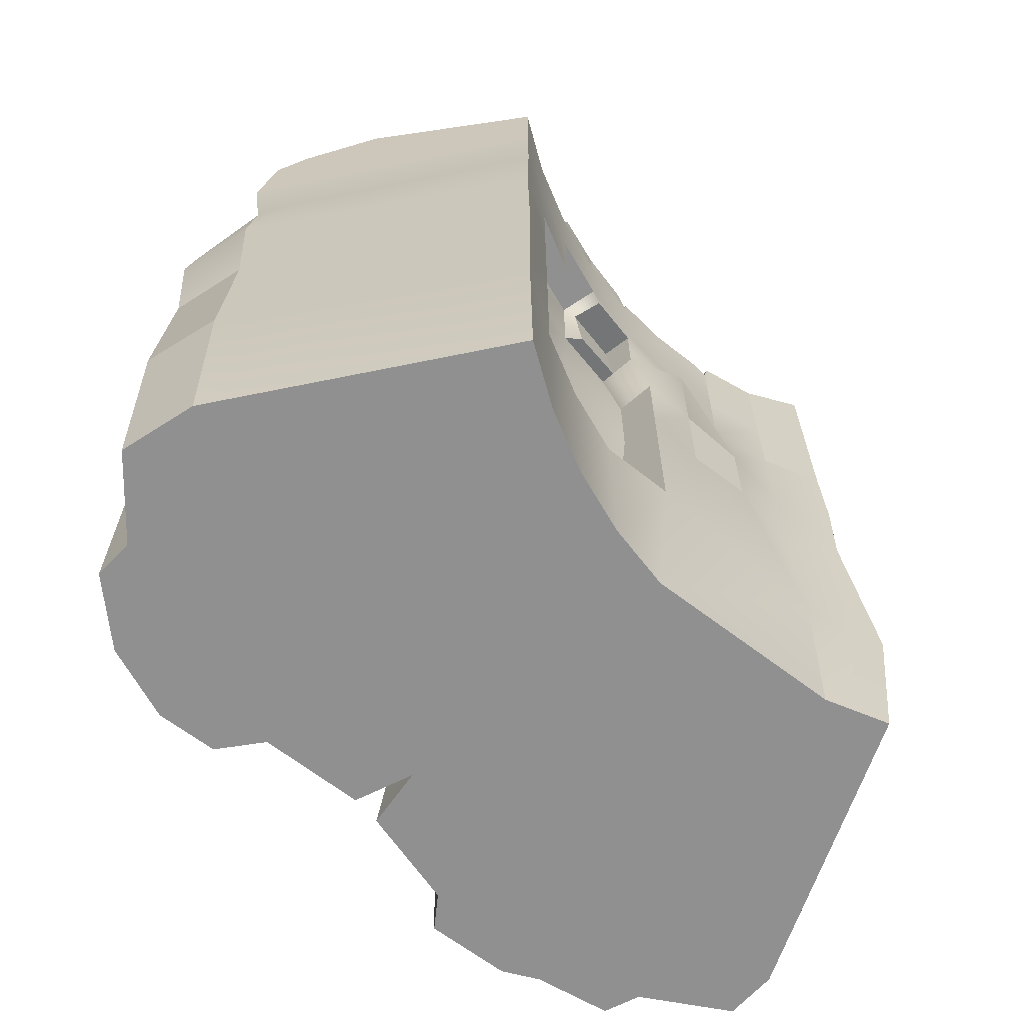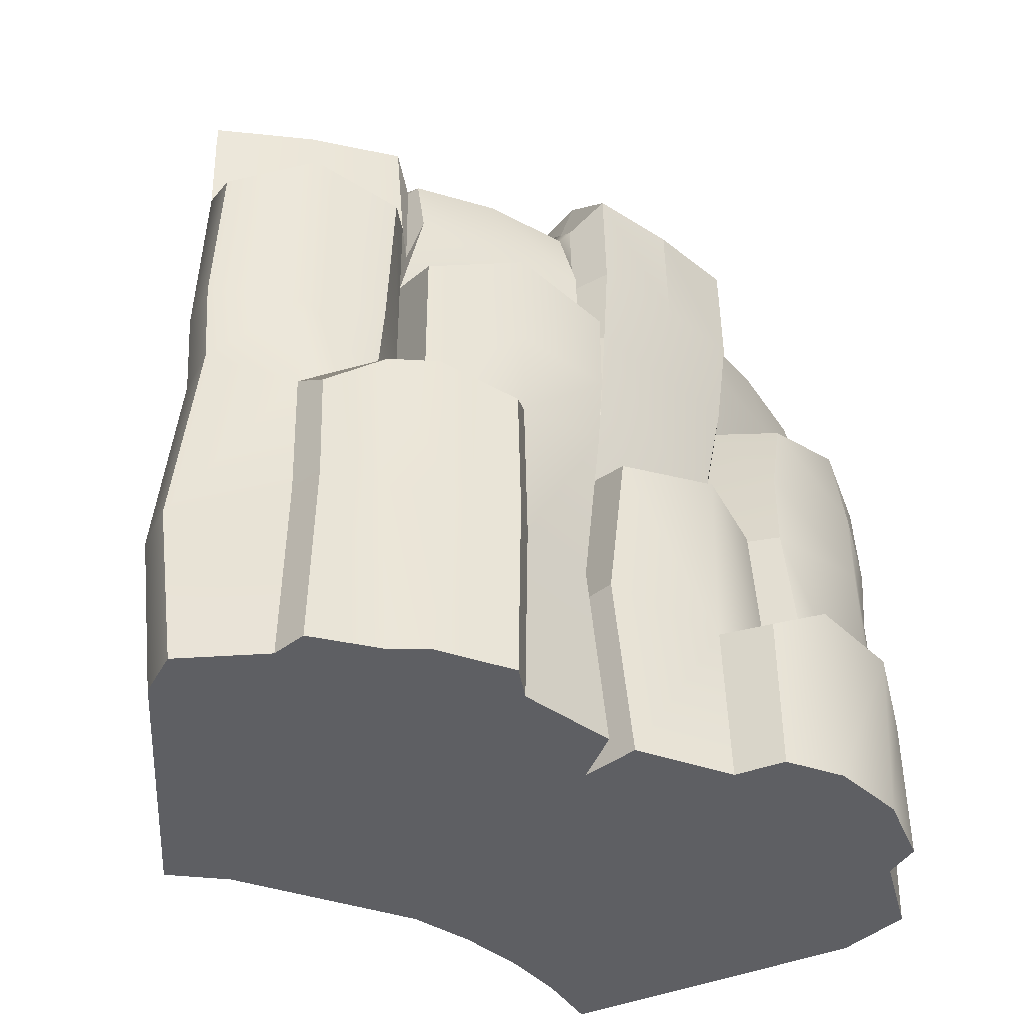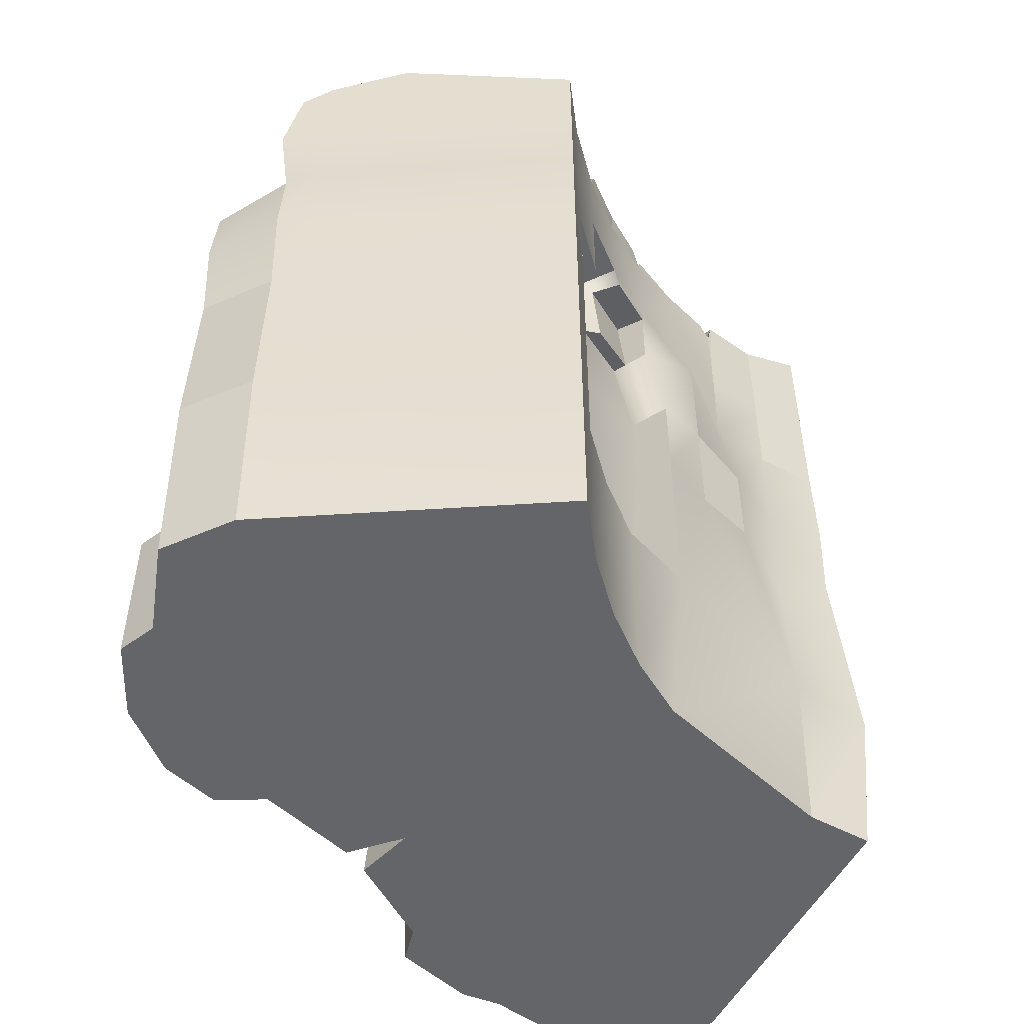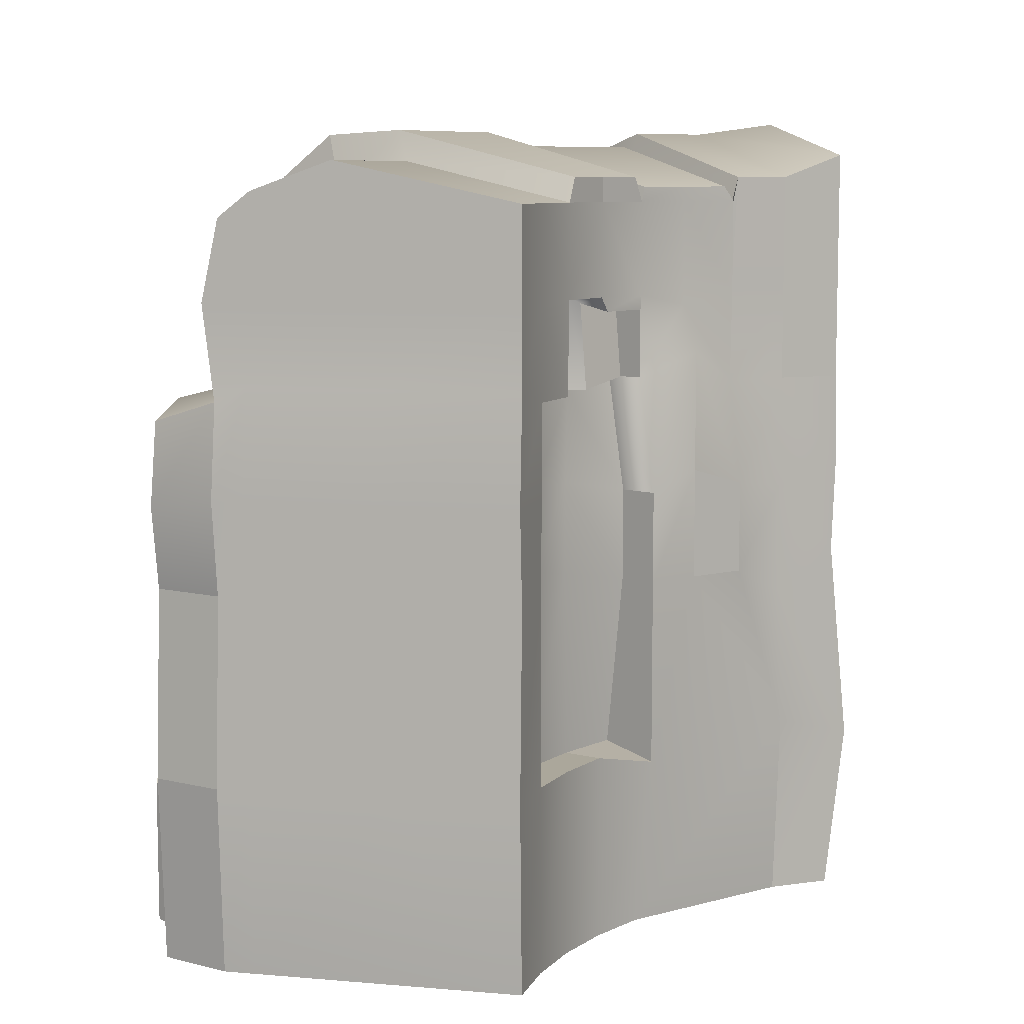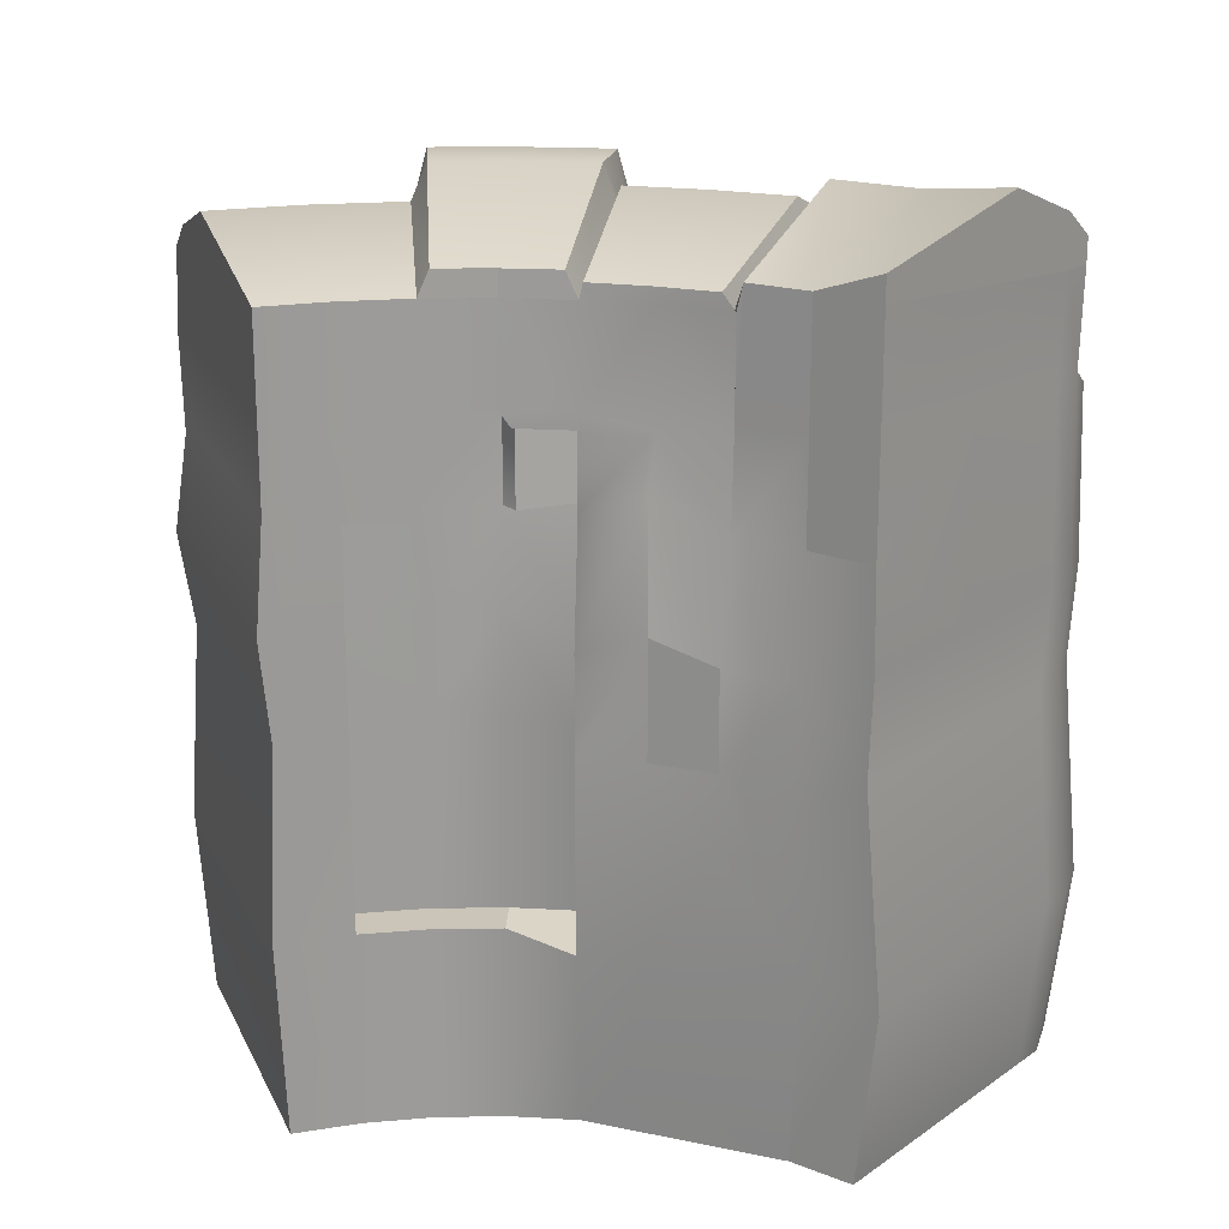
<metadata>
{"format":"obj","ext":"obj","renderer":"f3d","projection":"perspective","resolution":1024,"background":"white","views":[{"elev":-65.8,"azim":-139.2,"up":"+Y"},{"elev":-41.5,"azim":56.1,"up":"+Y"},{"elev":-51.6,"azim":-146.8,"up":"+Y"},{"elev":8.2,"azim":-137.8,"up":"+Y"},{"elev":20.5,"azim":-80.9,"up":"+Y"}]}
</metadata>
<code>
g default
v -1.637 -0 1.644
v 0.09138 -0 2.65
v -1.642 5.154 1.653
v 0.08299 5 2.664
v -1.607 5 -1.679
v 0.1033 4.909 -2.633
v -1.607 0 -1.679
v 0.1395 0 -2.653
v -0.1008 5 2.556
v -0.08274 5.075 -2.529
v -0.0466 0 -2.55
v -0.09278 -0 2.543
v 0.09138 2.5 2.65
v -0.09278 2.5 2.543
v -1.637 2.5 1.644
v -1.607 2.5 -1.679
v -0.0466 2.5 -2.55
v 0.1395 2.5 -2.653
v -1.642 3.75 1.653
v -1.607 3.846 -1.679
v -0.0466 3.846 -2.55
v 0.1395 3.75 -2.653
v 0.02307 1.13 2.764
v -0.1584 1.13 2.652
v -1.707 1.13 1.759
v -1.633 1.25 -1.725
v -0.08663 1.25 -2.62
v 0.09778 1.25 -2.727
v 0.09138 4.375 2.65
v -0.09278 4.375 2.543
v -1.642 4.529 1.653
v -1.607 4.375 -1.679
v -0.0466 4.375 -2.55
v 0.2043 4.375 -2.69
v 0.8178 5 0.02119
v 0.6047 5 0.0186
v -1.182 5 -0.003157
v -1.182 4.375 -0.01358
v -1.182 3.816 -0.01358
v -1.313 2.412 -0.01477
v -1.313 1.162 -0.01477
v -1.182 0 -0.01358
v 0.6049 0 0.002624
v 0.818 0 0.004556
v 0.8153 1.25 0.1324
v 0.8178 2.5 -0.1091
v 0.8182 3.816 -0.0337
v 0.818 4.375 0.004556
v -1.304 5 0.8547
v -1.304 4.375 0.8547
v -1.302 3.75 0.8447
v -1.428 2.412 0.8099
v -1.462 1.25 1.299
v 0.4215 0 1.318
v 0.6269 0 1.374
v 0.6269 2.5 1.374
v 0.6269 3.75 1.374
v 0.6269 4.375 1.374
v 0.6158 4.909 -1.342
v 0.4091 5.075 -1.29
v -1.283 5 -0.8638
v -1.286 4.375 -0.8739
v -1.286 3.75 -0.8739
v -1.286 1.25 -0.8739
v -1.286 0 -0.8739
v 0.4453 -0 -1.316
v 0.6518 -0 -1.369
v 0.6518 1.319 -1.369
v 0.6983 2.5 -1.171
v 0.6518 3.75 -1.369
v 0.7238 4.375 -1.387
v 1.031 0 1.386
v 1.21 0 0.1038
v 1.205 1.25 0.241
v 1.031 2.5 1.386
v 1.21 2.5 0.1038
v 1.031 3.602 1.386
v 1.211 3.668 0.0627
v 1.066 -0 -1.664
v 1.032 1.319 -1.776
v 0.6435 0 -2.724
v 0.6007 1.25 -2.805
v 1.096 2.5 -1.555
v 0.6435 2.5 -2.724
v 1.066 3.602 -1.664
v 0.6435 3.602 -2.724
v 1.208 0 -0.09207
v 1.208 1.25 0.04515
v 1.054 -0 -1.368
v 1.054 1.319 -1.368
v 1.208 2.352 -0.09207
v 1.079 2.352 -1.259
v 0.891 0 1.584
v 0.426 -0 2.691
v 0.3565 1.13 2.814
v 0.8667 2.5 1.663
v 0.426 2.5 2.691
v 0.891 4.227 1.584
v 0.426 4.227 2.691
v 0.8154 4.381 2.204
v 0.8154 2.212 2.204
v 0.8718 1.25 2.208
v 0.8154 0 2.204
v 0.4005 0 2.029
v -1.443 0 1.255
v -1.443 2.212 1.255
v -1.448 3.75 1.265
v -1.448 4.375 1.265
v 0.4005 4.529 2.029
v 1.284 3.791 0.7679
v 1.284 2.359 0.7679
v 1.342 1.25 0.7837
v 1.284 -0 0.7679
v 0.7669 -0 0.6957
v -1.344 2.412 0.4013
v -1.344 3.971 0.4013
v -1.214 4.295 0.4194
v -1.214 5 0.4194
v 0.7669 3.979 0.6957
v 1.339 2.419 -0.7551
v 1.344 1.083 -0.7143
v 1.339 0 -0.7551
v 0.7794 0 -0.6874
v 0.5679 0 -0.6618
v -1.206 0 -0.4471
v -1.206 1.25 -0.4471
v -1.206 4.375 -0.4471
v -1.205 5 -0.4368
v 0.7794 2.567 -0.6874
v 0.9801 3.698 -2.244
v 1.06 2.5 -2.276
v 1.046 0.9838 -2.27
v 1.046 0 -2.27
v 0.4373 0 -2.028
v 0.2394 0 -1.949
v -1.42 0 -1.287
v -1.42 1.25 -1.287
v -1.42 2.5 -1.287
v -1.42 3.75 -1.287
v -1.42 4.375 -1.287
v -1.42 5 -1.287
v 0.2009 5.075 -1.933
v 0.3989 4.909 -2.012
v 0.5063 4.284 -2.055
v 0.4373 3.846 -2.028
v 1.214 0 1.681
v 1.053 0 2.147
v 1.186 1.25 1.772
v 1.11 1.25 2.15
v 1.188 2.352 1.764
v 1.053 2.064 2.147
v 1.358 0 1.47
v 1.379 1.25 1.385
v 1.358 2.352 1.47
v 1.526 1.25 0.9587
v 1.469 2.21 0.9412
v 1.469 -0 0.9412
v 1.626 1.083 -0.9333
v 1.626 0 -0.9333
v 1.707 -0 -1.321
v 1.707 1.285 -1.321
v 1.601 -0 -1.819
v 1.565 1.25 -1.942
v 1.309 0 -2.245
v 1.309 0.9838 -2.245
v 1.211 3.051 0.0627
v 1.284 3.042 0.7679
v 1.031 3.051 1.386
v 0.6269 3.125 1.374
v 0.879 3.125 1.624
v 0.8154 2.981 2.204
v 0.4063 3.125 2.727
v 0.07203 3.125 2.683
v -0.1114 3.125 2.574
v -1.649 3.125 1.664
v -1.443 2.981 1.255
v -1.428 3.037 0.8099
v -1.344 3.159 0.4013
v -1.313 3.037 -0.01477
v -1.42 3.125 -1.287
v -1.636 3.125 -1.73
v -0.09095 3.125 -2.627
v 0.09329 3.125 -2.734
v 0.596 3.051 -2.814
v 1.06 3.051 -2.276
v 1.096 3.051 -1.555
v 0.6765 3.125 -1.268
v 0.8182 3.125 -0.0337
v -0.9374 3.75 -0.4796
v -1.024 3.75 -0.9408
v -0.9374 4.375 -0.4796
v -1.024 4.375 -0.9408
v -0.9406 2.5 -0.5053
v -1.007 2.567 -0.8725
v -0.9406 3.125 -0.5053
v -1.007 3.125 -0.8725
v -0.9374 1.25 -0.4796
v -1.024 1.25 -0.9408
v -0.9112 1.25 -0.01112
v -1.043 2.412 -0.01231
v -1.043 3.037 -0.01231
v -0.9112 3.816 -0.01112
v -0.9112 4.375 -0.01112
v -1.169 1.25 -1.387
v -1.169 2.5 -1.387
v -1.169 3.125 -1.387
v -1.169 3.75 -1.387
v 0.878 3.125 -0.6993
v 0.7954 3.125 -1.192
v 1.048 4.375 -0.7199
v 0.9477 3.75 -0.7078
v 0.8444 3.75 -1.294
v 0.943 4.375 -1.317
v 1.088 4.375 -0.1124
v 0.9868 3.816 -0.1441
v 0.9166 3.125 -0.1428
v -1.448 5.163 1.265
v 0.1978 5.336 1.962
v 0.4054 5.336 1.375
v -1.315 5.163 0.8921
v 0.394 5.163 2.045
v 0.6102 5.163 1.434
v -1.448 4.538 1.265
v -1.304 4.538 0.8547
v -1.448 3.913 1.265
v -1.642 3.913 1.653
v -1.642 5.317 1.653
v -0.1008 5.336 2.556
v 0.08299 5.163 2.664
v 0.667 5.447 -0.6574
v 1.05 5.163 -0.7026
v 0.9463 5.163 -1.303
v 0.5702 5.447 -1.216
v -1.205 5.163 -0.4368
v -1.267 5.163 -0.7946
v 0.7028 5.447 -0.0941
v -1.182 5.163 -0.07608
v 1.089 5.163 -0.09778
v 0.4305 5.202 0.6134
v 0.7106 4.982 0.6505
v 0.735 4.962 0.05705
v 0.4729 5.202 0.05203
v -1.211 5.098 0.3962
v -1.182 5.098 0.0203
v 0.8694 4.375 0.6715
v 0.9158 4.375 0.04545
v 0.325 5.202 1.168
v -1.284 5.098 0.7764
v 0.5795 4.962 1.231
v 0.7547 4.375 1.275
v -1.027 3.75 -0.3919
v -0.9777 4.326 -0.3967
v -1.01 3.816 0.01386
v -0.9607 4.326 0.01466
v -1.182 4.277 0.01103
v -1.198 4.277 -0.3749
v -1.295 4.92 0.8197
v 0.3119 5.102 1.233
v 0.5417 4.895 1.293
v 0.5655 4.164 1.299
v -0.5803 5.556 2.275
v -0.3139 5.478 1.745
v -0.1308 5.478 1.229
v -0.1653 5.24 1.114
v -0.152 5.38 1.055
v -0.05538 5.38 0.5491
v -0.01713 5.38 0.04263
v 0.04904 5.229 0.01183
v 0.1456 5.475 -0.08877
v 0.1136 5.475 -0.5922
v 0.02717 5.475 -1.092
v -0.1097 5.267 -1.16
v -0.2961 5.267 -1.735
v -0.55 5.267 -2.269
v -0.8268 4.375 -2.114
v -0.8268 3.846 -2.114
v -0.8635 3.125 -2.179
v -0.8268 2.5 -2.114
v -0.8599 1.25 -2.172
v -0.8268 0 -2.114
v -0.5905 0 -1.618
v -0.4204 -0 -1.095
v -0.3191 0 -0.5545
v -0.2885 0 -0.005477
v -0.6197 0 1.601
v -0.865 -0 2.093
v -0.9364 1.13 2.211
v -0.865 2.5 2.093
v -0.8803 3.125 2.119
v -0.8683 4.452 2.099
v -0.8716 5.077 2.105
g pCube25
f 286 287 25 1
f 217 262 263 220
f 7 26 279 280
f 218 221 222 219
f 27 28 8 11
f 23 24 12 2
f 174 14 13 173
f 15 288 289 175
f 52 106 176 177
f 181 277 278 16
f 18 17 182 183
f 51 107 108 50
f 32 275 276 20
f 22 21 33 34
f 14 24 23 13
f 25 287 288 15
f 53 106 52
f 16 278 279 26
f 28 27 17 18
f 9 30 29 4
f 31 290 291 3
f 224 223 217 220
f 5 274 275 32
f 34 33 10 6
f 230 231 232 233
f 234 270 271 235
f 62 127 128 61
f 190 189 191 192
f 194 193 195 196
f 198 197 193 194
f 126 64 65 125
f 65 282 283 125
f 123 124 66 67
f 161 158 159 160
f 120 121 90 92
f 208 129 69 209
f 210 211 212 213
f 239 240 241 242
f 243 266 267 244
f 38 117 118 37
f 39 116 117 38
f 40 115 178 179
f 41 53 115 40
f 53 41 42 105
f 42 284 285 105
f 114 54 43 44
f 74 112 113 73
f 245 119 47 246
f 240 245 246 241
f 142 143 6 10
f 141 273 274 5
f 32 140 141 5
f 20 139 140 32
f 16 138 180 181
f 26 137 138 16
f 137 26 7 136
f 7 280 281 136
f 134 135 11 8
f 82 132 133 81
f 131 132 82 84
f 185 131 84 184
f 144 145 22 34
f 143 144 34 6
f 114 44 73 113
f 45 74 73 44
f 45 46 76 74
f 46 188 166 76
f 47 119 110 78
f 134 8 81 133
f 28 82 81 8
f 69 68 80 83
f 28 18 84 82
f 187 69 83 186
f 18 183 184 84
f 22 145 130 86
f 88 45 44 87
f 123 67 89 122
f 163 161 160 162
f 46 45 88 91
f 68 69 92 90
f 69 129 120 92
f 95 23 2 94
f 173 13 97 172
f 58 109 100 98
f 99 29 173 172
f 13 23 95 97
f 97 101 171 172
f 95 102 101 97
f 12 54 104 2
f 105 285 286 1
f 25 53 105 1
f 106 53 25 15
f 176 106 15 175
f 223 225 226 31
f 217 223 31 227
f 227 261 262 217
f 228 229 221 218
f 100 109 29 99
f 115 53 52
f 117 116 51 50
f 118 117 50 49
f 248 265 266 243
f 247 249 240 239
f 249 250 245 240
f 250 57 119 245
f 110 119 57 77
f 91 88 121 120
f 121 88 87 122
f 44 123 122 87
f 44 43 124 123
f 125 283 284 42
f 41 126 125 42
f 193 197 199 200
f 195 193 200 201
f 252 251 253 254
f 128 127 38 37
f 237 269 270 234
f 236 238 231 230
f 214 215 211 210
f 216 46 129 208
f 120 129 46 91
f 186 83 131 185
f 83 80 132 131
f 165 163 162 164
f 67 134 133 79
f 67 66 135 134
f 136 281 282 65
f 64 137 136 65
f 205 204 198 194
f 206 205 194 196
f 140 139 63 62
f 141 140 62 61
f 61 272 273 141
f 60 59 143 142
f 59 71 144 143
f 71 70 145 144
f 130 145 70 85
f 101 102 149 151
f 112 155 157 113
f 171 101 96 170
f 151 149 148 150
f 76 111 112 74
f 166 167 111 76
f 168 169 56 75
f 96 56 169 170
f 153 154 150 148
f 167 168 75 111
f 156 154 153 155
f 150 96 101 151
f 96 75 56
f 155 112 111 156
f 156 111 75 154
f 150 154 75 96
f 148 149 147 146
f 104 54 55
f 104 55 93 103
f 153 148 146 152
f 102 95 94 103
f 94 2 104 103
f 155 153 152 157
f 72 55 114 113
f 114 55 54
f 147 103 93 146
f 149 102 103 147
f 72 93 55
f 152 72 113 157
f 72 152 146 93
f 159 158 121 122
f 122 89 160 159
f 90 121 158 161
f 163 80 68 90 161
f 162 160 89 67 79
f 79 133 164 162
f 132 165 164 133
f 132 80 163 165
f 78 110 167 166
f 110 77 168 167
f 77 57 169 168
f 98 170 169 57 58
f 100 171 170 98
f 99 172 171 100
f 30 174 173 29
f 19 175 289 290 31
f 107 176 175 19
f 177 176 107 51
f 116 178 177 51
f 179 178 116 39
f 189 195 201 202
f 196 195 189 190
f 207 206 196 190
f 181 180 139 20
f 20 276 277 181
f 183 182 21 22
f 184 183 22 86
f 130 185 184 86
f 85 186 185 130
f 70 187 186 85
f 211 208 209 212
f 215 216 208 211
f 166 188 47 78
f 127 62 192 191
f 62 63 190 192
f 64 126 197 198
f 126 41 199 197
f 41 40 200 199
f 40 179 201 200
f 39 38 203 202
f 255 256 252 254
f 138 137 204 205
f 137 64 198 204
f 180 138 205 206
f 179 39 202 201
f 139 180 206 207
f 63 139 207 190
f 69 187 209
f 70 71 213 212
f 213 71 59 232
f 48 47 215 214
f 188 46 216
f 187 70 212 209
f 47 188 216 215
f 58 222 221 109
f 50 108 223 224
f 49 50 224 220
f 108 107 225 223
f 107 19 226 225
f 19 31 226
f 31 3 227
f 3 291 261 227
f 9 4 229 228
f 109 221 229 4 29
f 59 60 233 232
f 272 61 235 271
f 61 128 234 235
f 37 268 269 237
f 128 37 237 234
f 36 35 238 236
f 213 232 231 210
f 214 238 35 48
f 210 231 238 214
f 35 36 242 241
f 268 37 244 267
f 37 118 243 244
f 47 48 246
f 48 35 241 246
f 118 49 248 243
f 250 260 57
f 191 189 251 252
f 189 202 253 251
f 202 203 254 253
f 38 127 256 255
f 127 191 252 256
f 203 38 255 254
f 259 260 250 249
f 258 259 249 247
f 257 264 265 248
f 220 263 264 257
f 219 222 259 258
f 222 58 260 259
f 57 260 58
f 261 228 218 262
f 263 262 218 219
f 264 263 219 258
f 265 264 258 247
f 266 265 247 239
f 267 266 239 242
f 36 268 267 242
f 269 268 36 236
f 270 269 236 230
f 271 270 230 233
f 60 272 271 233
f 273 272 60 142
f 274 273 142 10
f 275 274 10 33
f 276 275 33 21
f 277 276 21 182
f 278 277 182 17
f 279 278 17 27
f 279 27 11 280
f 281 280 11 135
f 282 281 135 66
f 283 282 66 124
f 284 283 124 43
f 285 284 43 54
f 286 285 54 12
f 12 24 287 286
f 288 287 24 14
f 289 288 14 174
f 289 174 30 290
f 291 290 30 9
f 261 291 9 228
f 115 52 177 178

</code>
